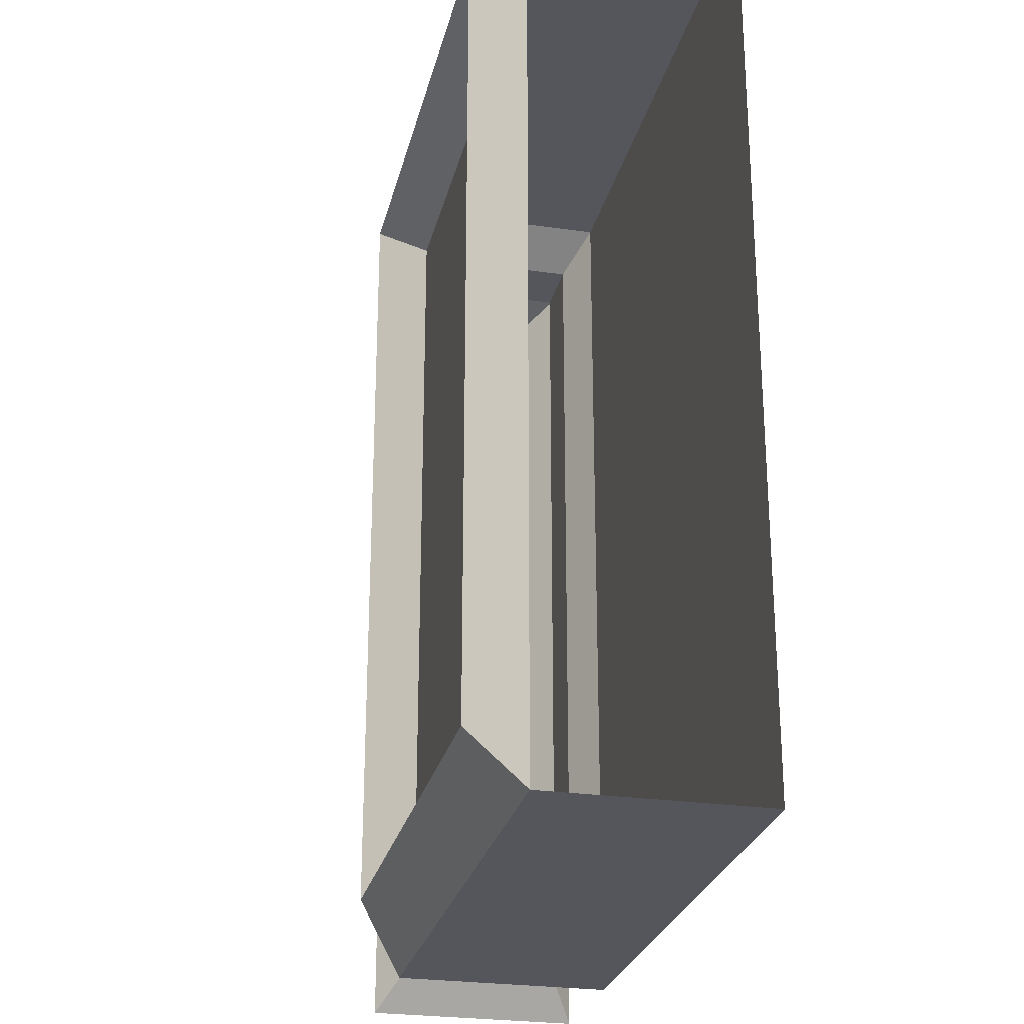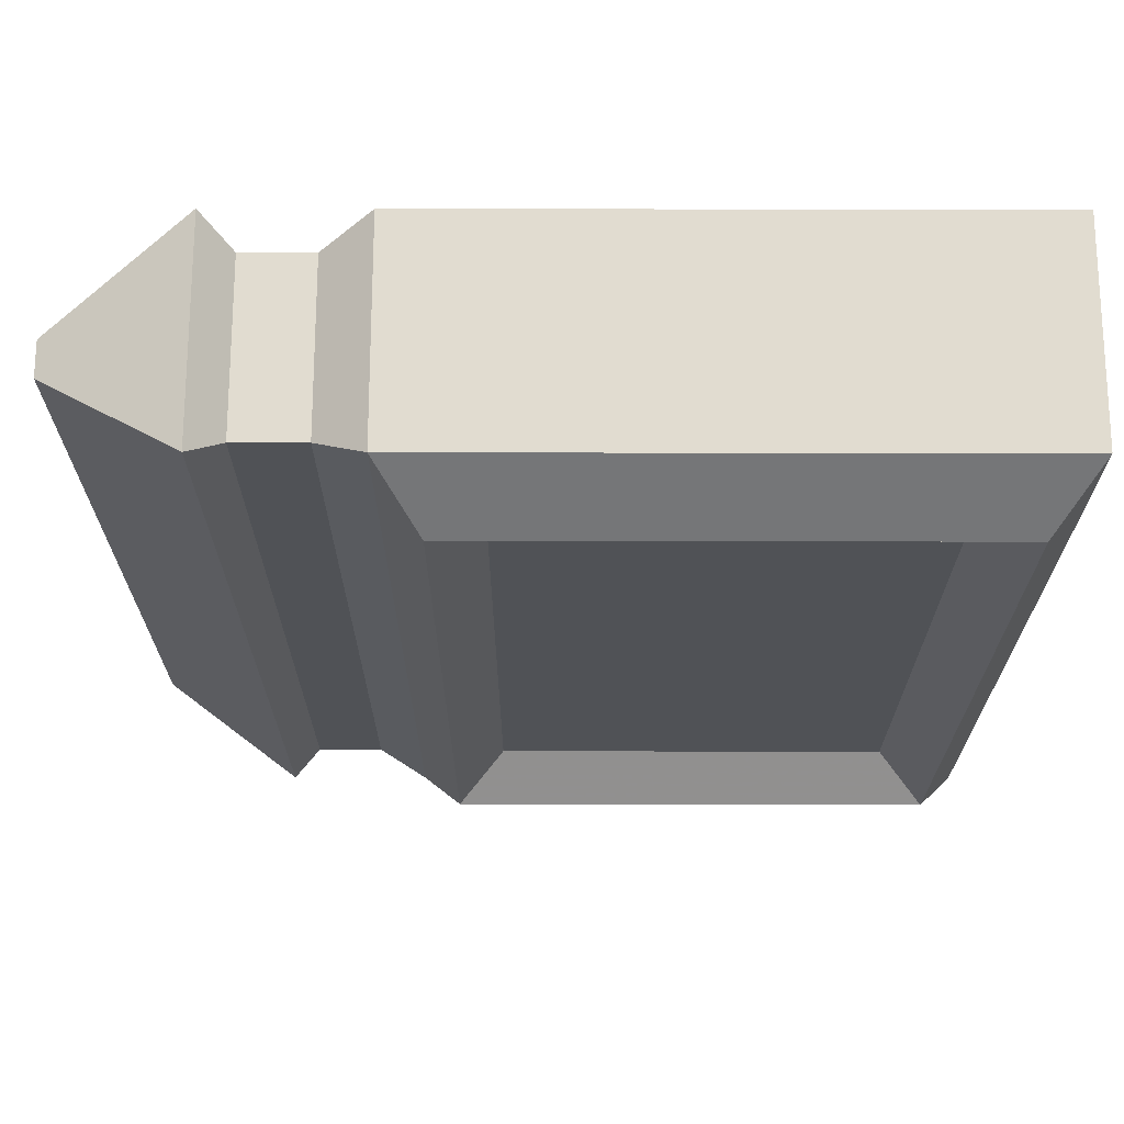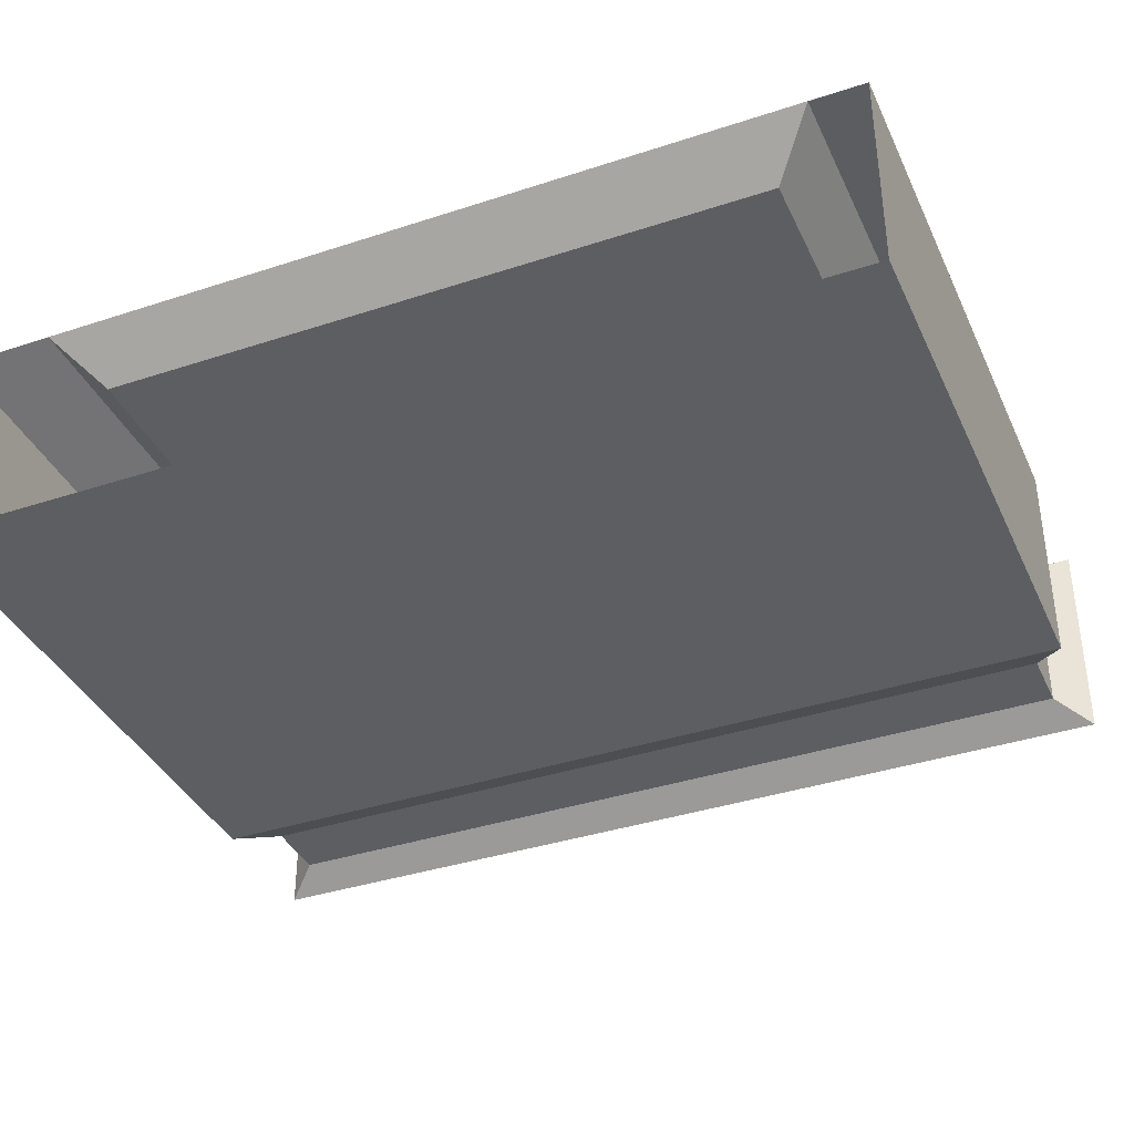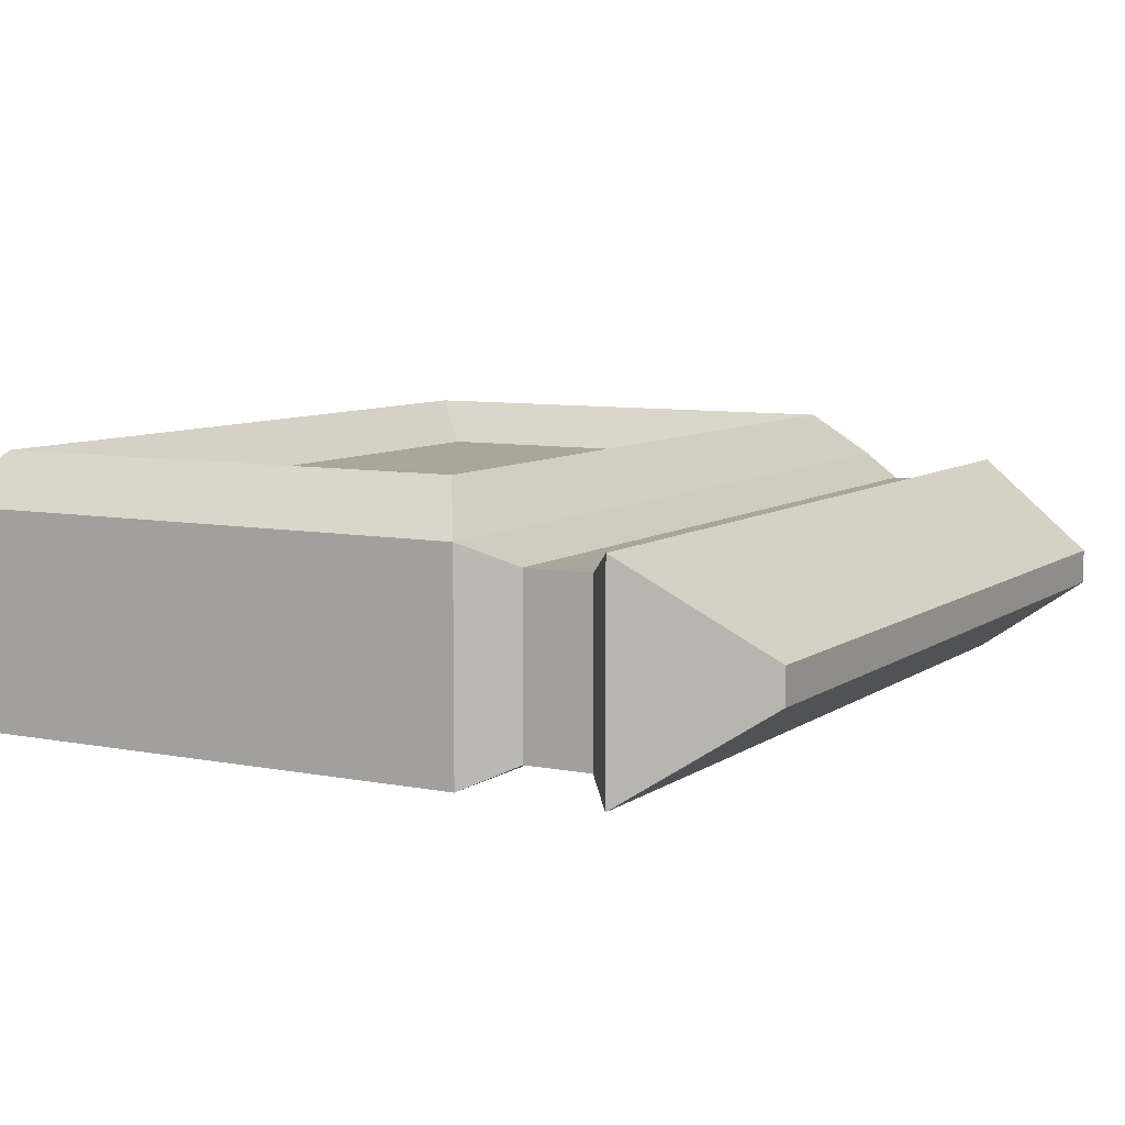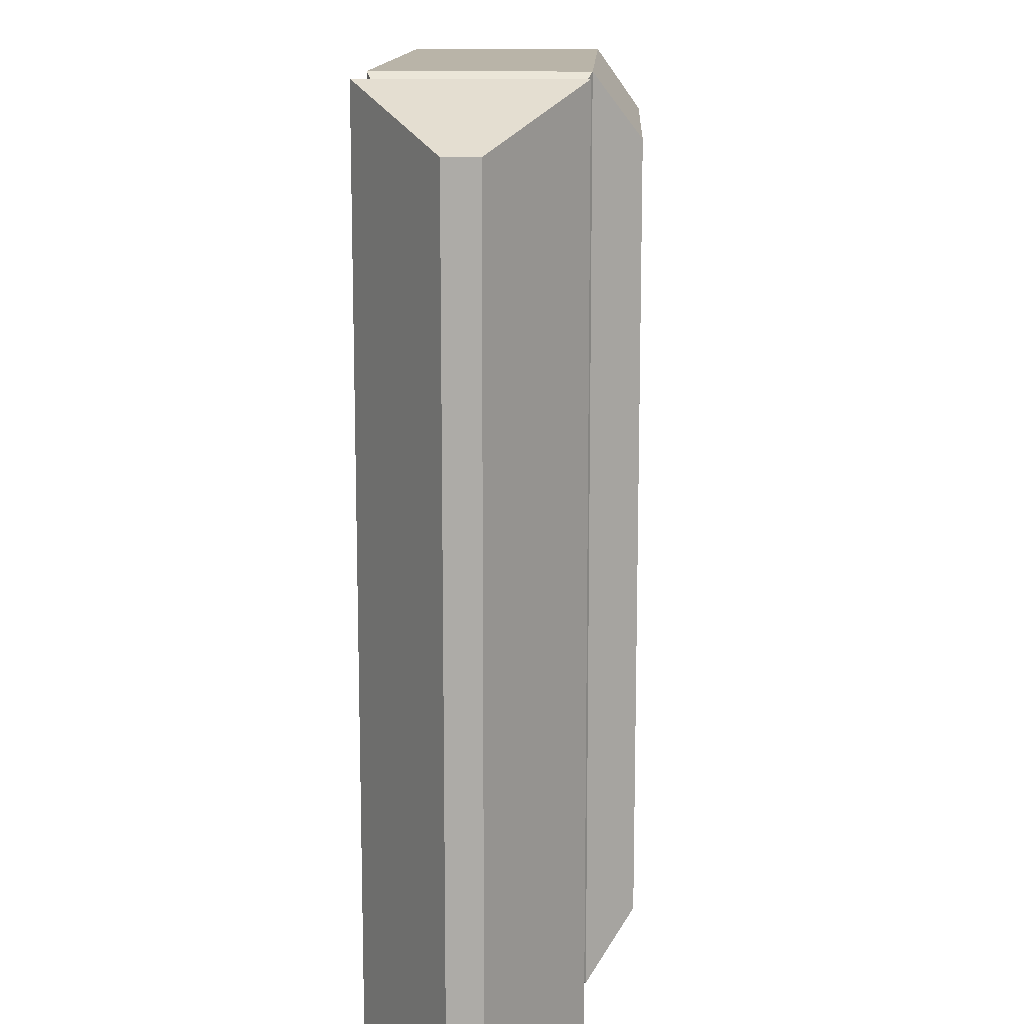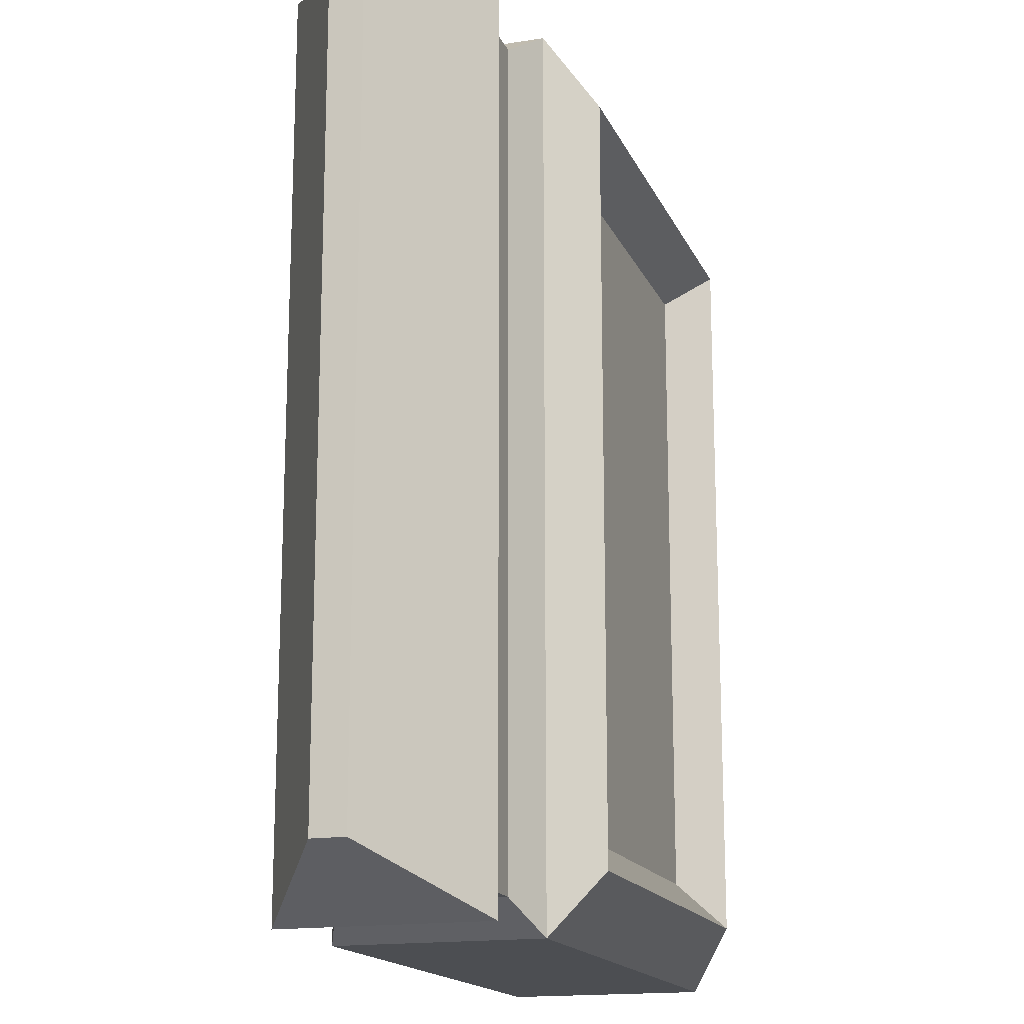
<metadata>
{"format":"obj","ext":"obj","renderer":"f3d","projection":"perspective","resolution":1024,"background":"white","views":[{"elev":-26.2,"azim":77.2,"up":"+Y"},{"elev":69.4,"azim":0.1,"up":"+Y"},{"elev":-37.7,"azim":112.8,"up":"+Z"},{"elev":7.8,"azim":-151.0,"up":"+Z"},{"elev":13.1,"azim":-87.5,"up":"+Y"},{"elev":-16.5,"azim":-72.1,"up":"+Y"}]}
</metadata>
<code>
o Cube.002_Cube.000
v 3 0 -0.4627
v 3 4 -0.4627
v 3 0 0.4627
v 3 4 0.4627
v -0.1386 0 -0.4627
v -0.1386 4 -0.4627
v -0.1386 0 0.4627
v -0.1386 4 0.4627
v -0.7142 0.2521 -0.07576
v -0.7142 3.748 -0.07576
v -0.7142 0.2521 0.07576
v -0.7142 3.748 0.07576
v 0.2804 0.1452 0.3656
v 0.2804 3.855 0.3656
v 0.2804 0.1452 -0.3656
v 0.2804 3.855 -0.3656
v 0.4867 0 0.4627
v 0.4867 4 -0.4627
v 0.4867 4 0.4627
v 0.4867 0 -0.4627
v -0.01137 3.855 0.3656
v -0.01137 0.1452 -0.3656
v -0.01137 0.1452 0.3656
v -0.01137 3.855 -0.3656
v 2.82 3.714 0.6719
v 2.82 0.2858 0.6719
v 0.6663 0.2858 0.6719
v 0.6663 3.714 0.6719
v 2.615 3.515 0.472
v 2.615 0.4847 0.472
v 0.8721 0.4847 0.472
v 0.8721 3.515 0.472
f 23 21 8 7
f 6 5 9 10
f 20 18 2 1
f 23 7 5 22
f 19 4 2 18
f 11 12 10 9
f 5 7 11 9
f 8 6 10 12
f 7 8 12 11
f 21 14 16 24
f 17 13 15 20
f 22 24 16 15
f 17 19 14 13
f 17 3 26 27
f 3 17 20 1
f 14 19 18 16
f 15 16 18 20
f 5 6 24 22
f 8 21 24 6
f 13 23 22 15
f 13 14 21 23
f 25 28 32 29
f 3 4 25 26
f 19 17 27 28
f 4 19 28 25
f 30 29 32 31
f 26 25 29 30
f 28 27 31 32
f 27 26 30 31

</code>
